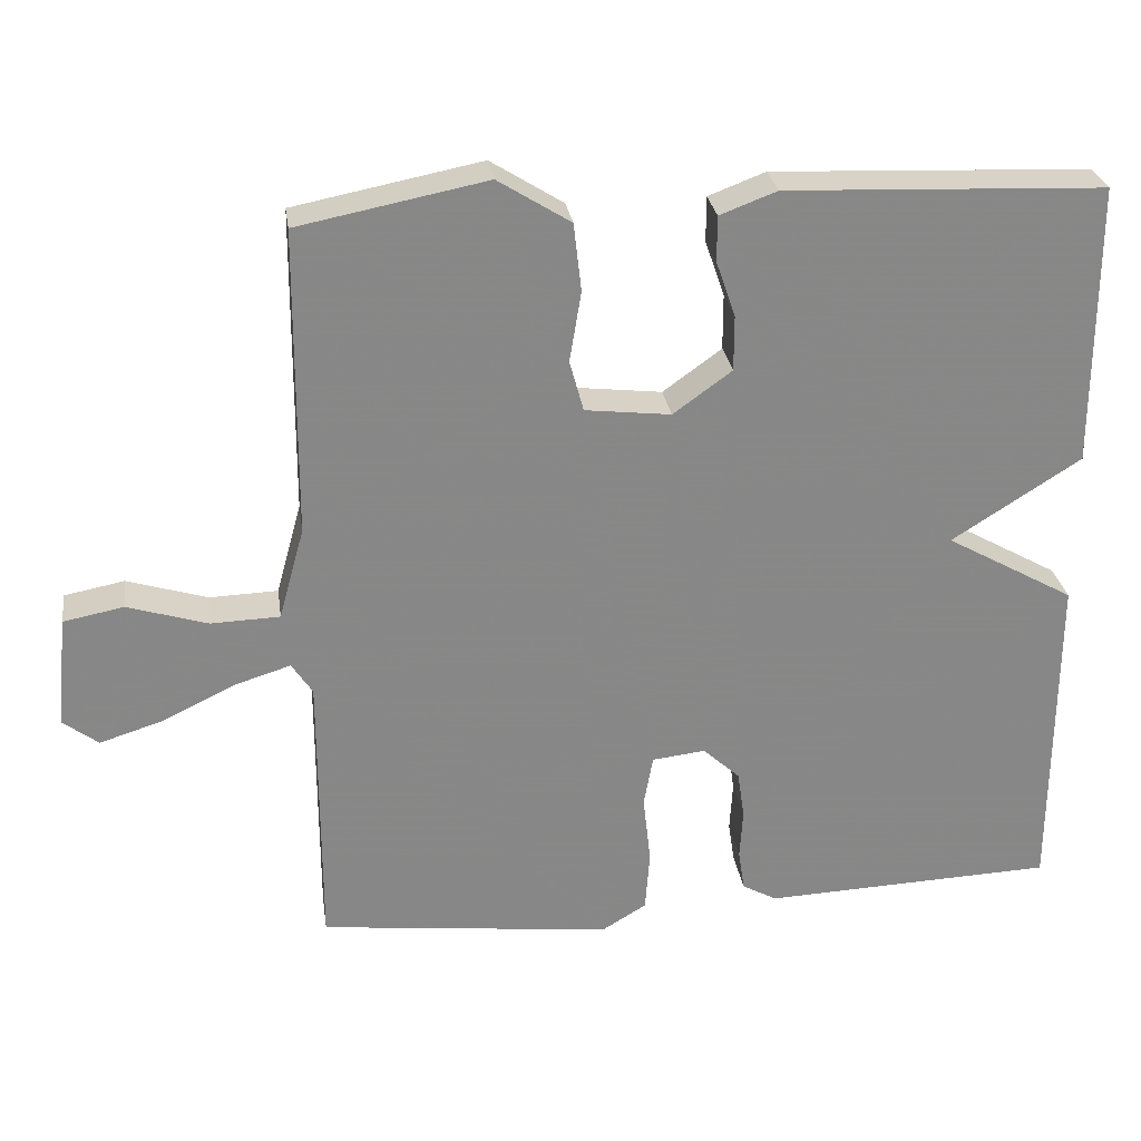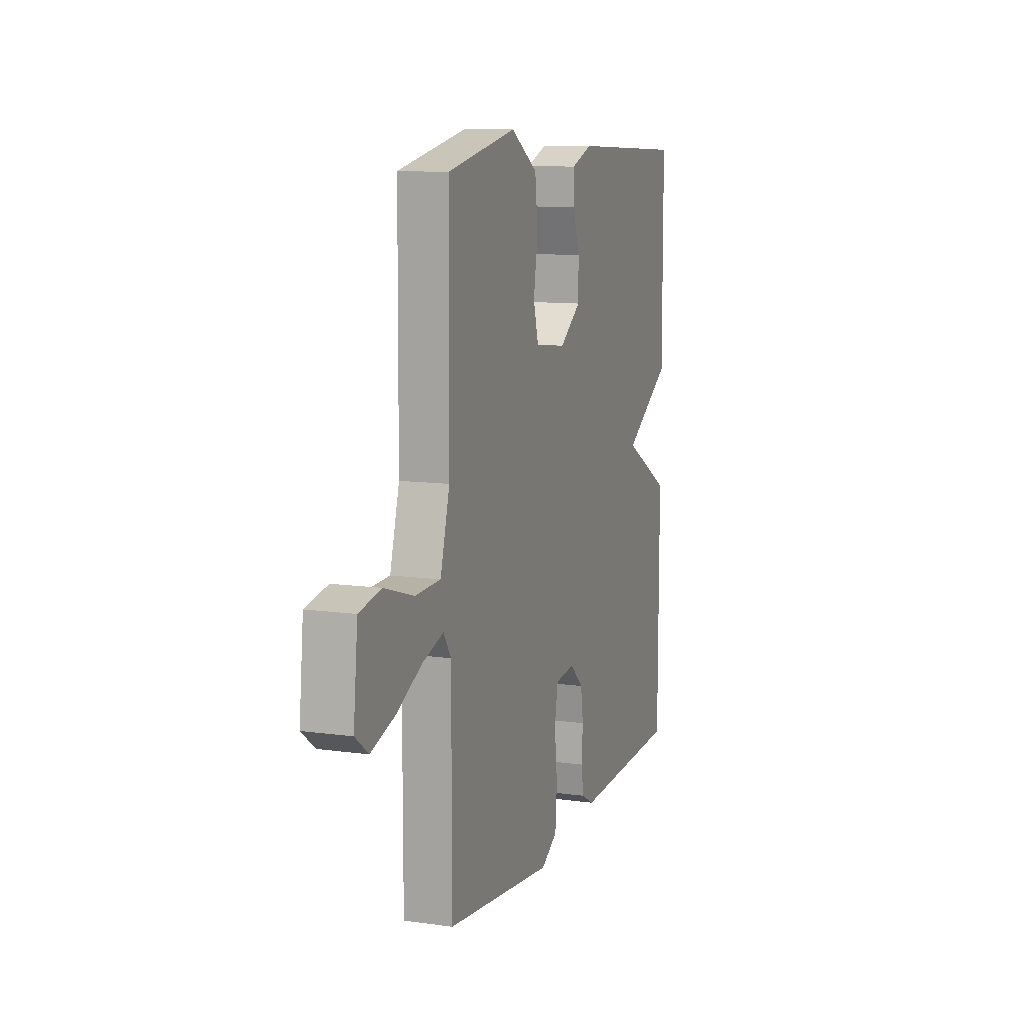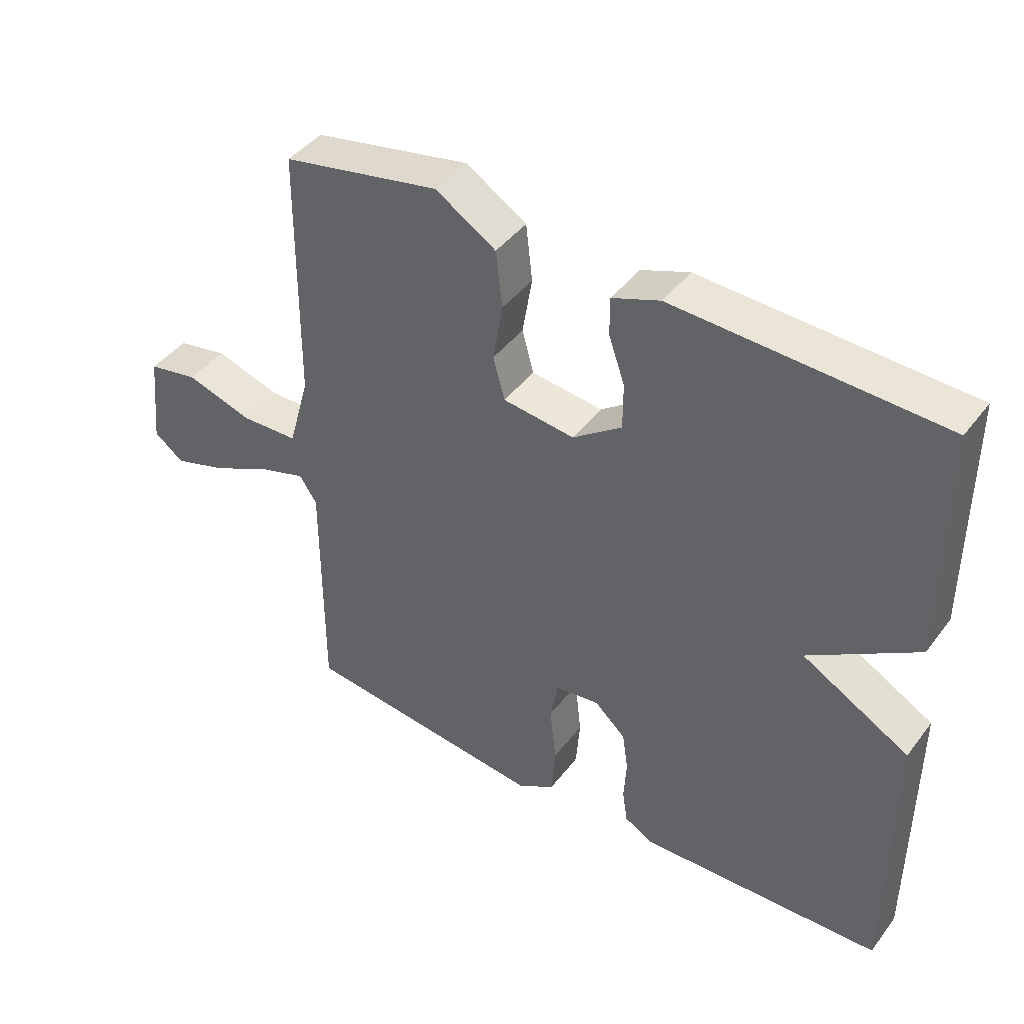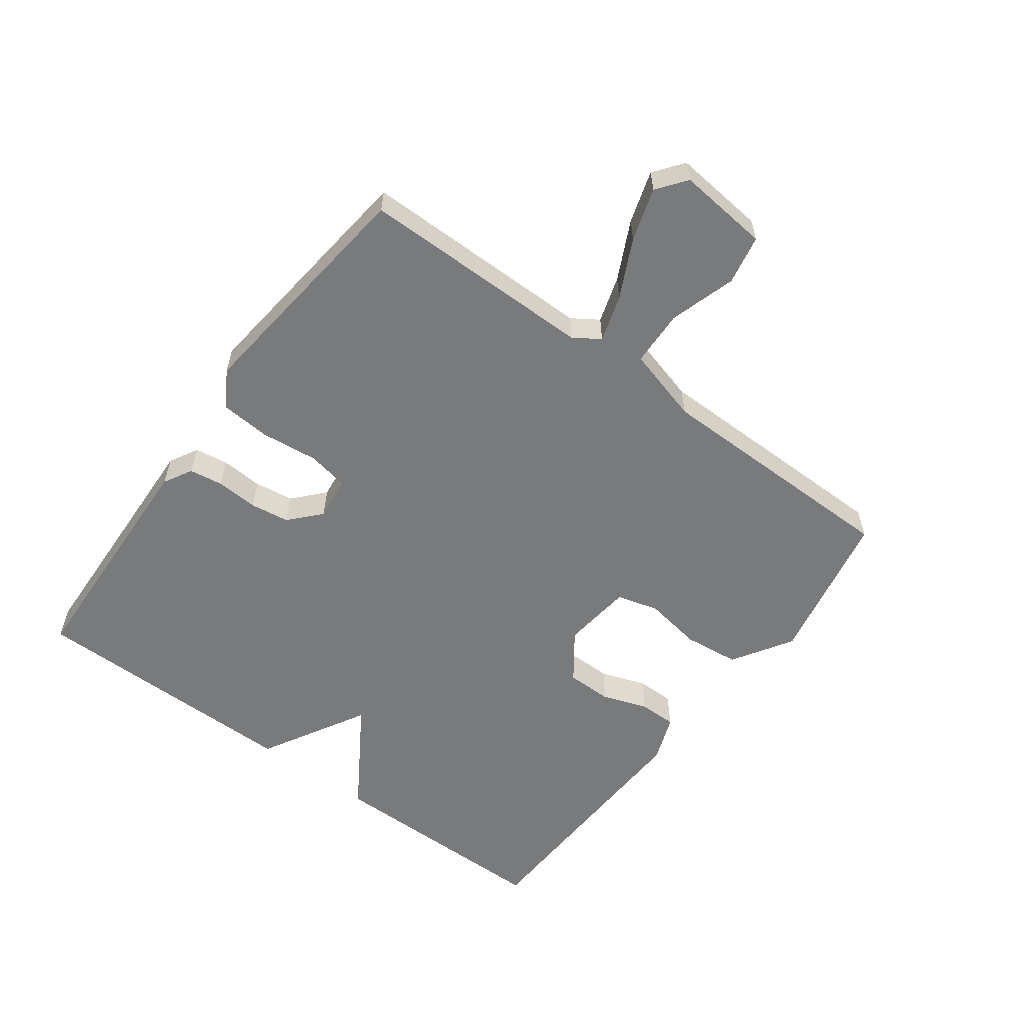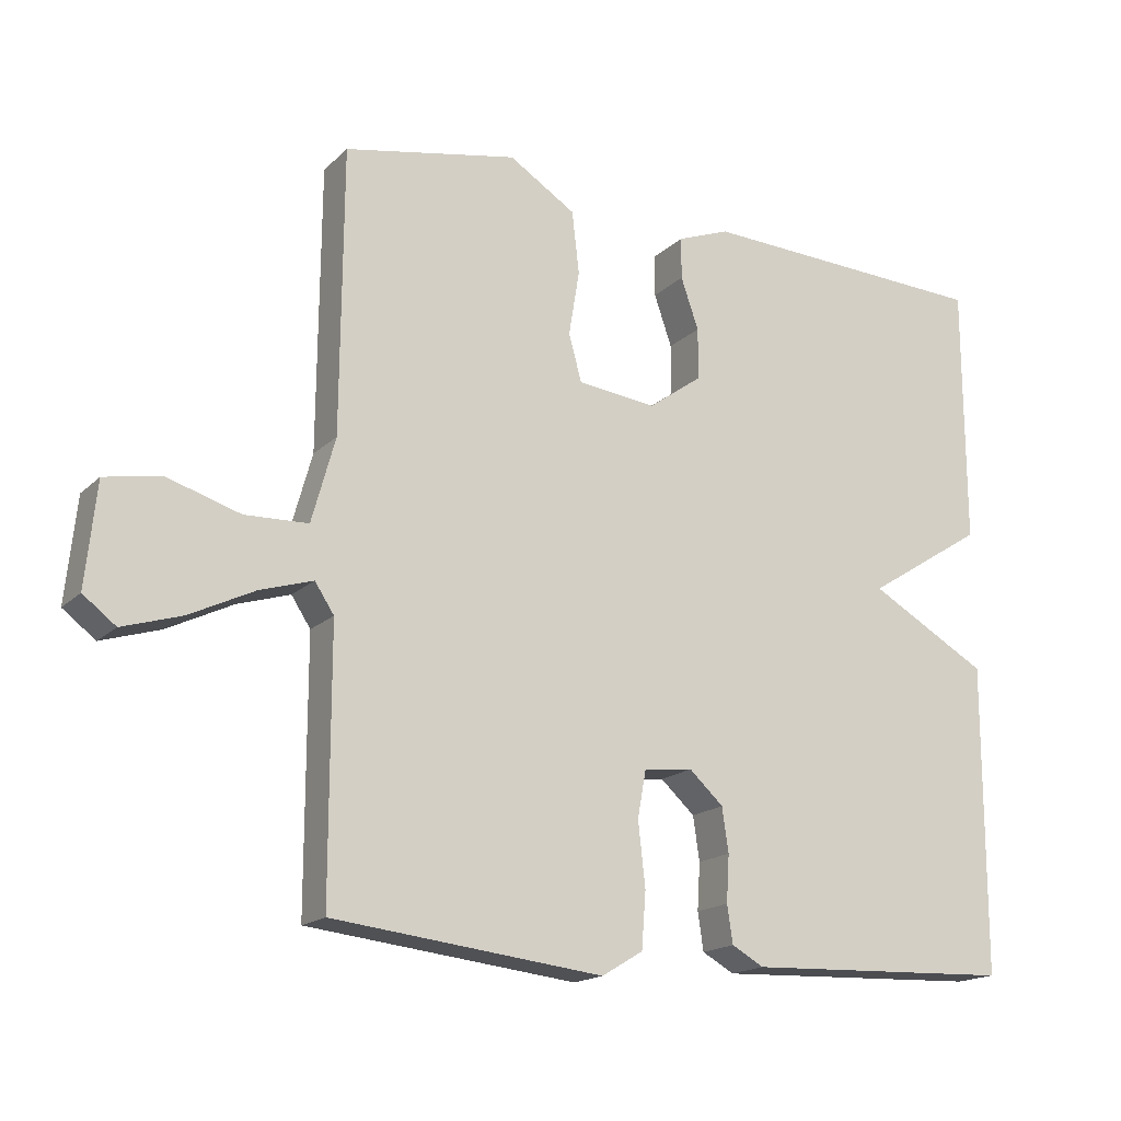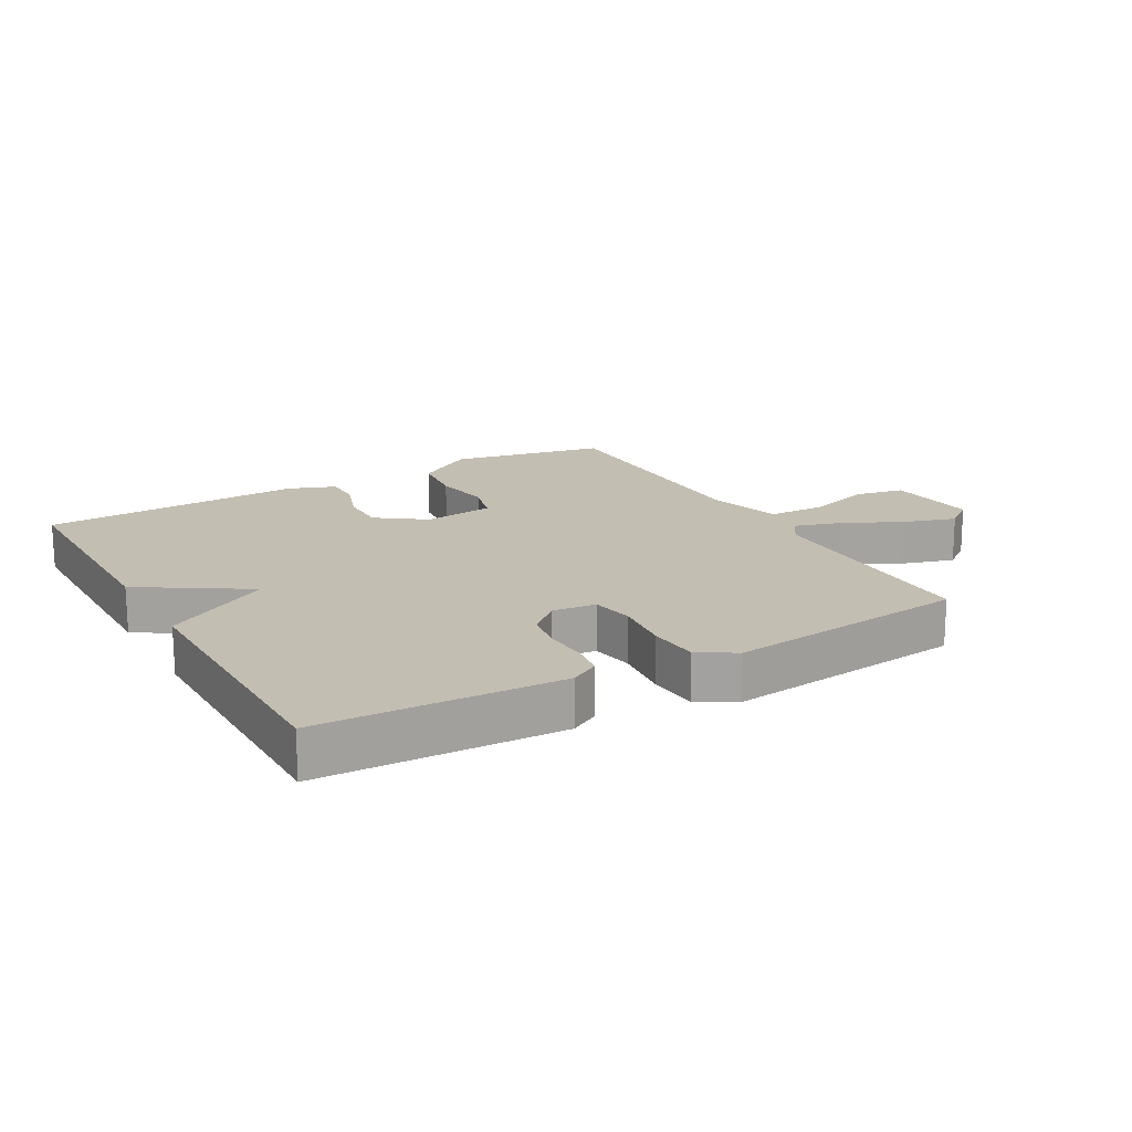
<metadata>
{"format":"obj","ext":"obj","renderer":"f3d","projection":"perspective","resolution":1024,"background":"white","views":[{"elev":27.8,"azim":-8.2,"up":"+Z"},{"elev":10.6,"azim":-70.6,"up":"+Z"},{"elev":43.1,"azim":34.3,"up":"+Z"},{"elev":-58.0,"azim":-126.5,"up":"+Y"},{"elev":-17.2,"azim":-29.8,"up":"+Z"},{"elev":17.5,"azim":150.4,"up":"+Y"}]}
</metadata>
<code>
v 0.5 0.07 -0.5
v 0.121 0.07 -0.515
v 0.076 0.07 -0.49
v 0.068 0.07 -0.437
v 0.072 0.07 -0.371
v 0.063 0.07 -0.309
v 0.015 0.07 -0.265
v -0.054 0.07 -0.273
v -0.066 0.07 -0.339
v -0.056 0.07 -0.429
v -0.062 0.07 -0.508
v -0.12 0.07 -0.543
v -0.5 0.07 -0.5
v -0.5 0.07 -0.13
v -0.527 0.07 -0.089
v -0.601 0.07 -0.112
v -0.693 0.07 -0.157
v -0.776 0.07 -0.183
v -0.822 0.07 -0.148
v -0.807 0.07 -0.003
v -0.729 0.07 0.012
v -0.625 0.07 -0.02
v -0.536 0.07 -0.017
v -0.503 0.07 0.102
v -0.5 0.07 0.5
v -0.256 0.07 0.548
v -0.162 0.07 0.489
v -0.152 0.07 0.401
v -0.167 0.07 0.31
v -0.149 0.07 0.244
v -0.038 0.07 0.231
v 0.038 0.07 0.286
v 0.038 0.07 0.358
v 0.013 0.07 0.43
v 0.013 0.07 0.489
v 0.087 0.07 0.517
v 0.5 0.07 0.5
v 0.501 0.07 0.134
v 0.334 0.07 0.028
v 0.501 0.07 -0.066
v 0.5 0 -0.5
v 0.121 0 -0.515
v 0.076 0 -0.49
v 0.068 0 -0.437
v 0.072 0 -0.371
v 0.063 0 -0.309
v 0.015 0 -0.265
v -0.054 0 -0.273
v -0.066 0 -0.339
v -0.056 0 -0.429
v -0.062 0 -0.508
v -0.12 0 -0.543
v -0.5 0 -0.5
v -0.5 0 -0.13
v -0.527 0 -0.089
v -0.601 0 -0.112
v -0.693 0 -0.157
v -0.776 0 -0.183
v -0.822 0 -0.148
v -0.807 0 -0.003
v -0.729 0 0.012
v -0.625 0 -0.02
v -0.536 0 -0.017
v -0.503 0 0.102
v -0.5 0 0.5
v -0.256 0 0.548
v -0.162 0 0.489
v -0.152 0 0.401
v -0.167 0 0.31
v -0.149 0 0.244
v -0.038 0 0.231
v 0.038 0 0.286
v 0.038 0 0.358
v 0.013 0 0.43
v 0.013 0 0.489
v 0.087 0 0.517
v 0.5 0 0.5
v 0.501 0 0.134
v 0.334 0 0.028
v 0.501 0 -0.066
f 3 4 5
f 2 3 5
f 1 2 5
f 40 1 5
f 39 40 5
f 37 38 39
f 36 37 39
f 35 36 39
f 34 35 39
f 33 34 39
f 39 5 6
f 33 39 6
f 32 33 6
f 31 32 6 7
f 30 31 7 8
f 29 30 8 9
f 27 28 29
f 26 27 29
f 25 26 29
f 24 25 29
f 10 11 12
f 9 10 12
f 29 9 12
f 24 29 12
f 23 24 12
f 20 21 22
f 19 20 22
f 18 19 22
f 17 18 22
f 16 17 22
f 15 16 22 23
f 14 15 23 12
f 12 13 14
f 45 44 43
f 45 43 42
f 45 42 41
f 45 41 80
f 45 80 79
f 79 78 77
f 79 77 76
f 79 76 75
f 79 75 74
f 79 74 73
f 46 45 79
f 46 79 73
f 46 73 72
f 47 46 72 71
f 48 47 71 70
f 49 48 70 69
f 69 68 67
f 69 67 66
f 69 66 65
f 69 65 64
f 52 51 50
f 52 50 49
f 52 49 69
f 52 69 64
f 52 64 63
f 62 61 60
f 62 60 59
f 62 59 58
f 62 58 57
f 62 57 56
f 63 62 56 55
f 52 63 55 54
f 54 53 52
f 1 41 42 2
f 2 42 43 3
f 3 43 44 4
f 4 44 45 5
f 5 45 46 6
f 6 46 47 7
f 7 47 48 8
f 8 48 49 9
f 9 49 50 10
f 10 50 51 11
f 11 51 52 12
f 12 52 53 13
f 13 53 54 14
f 14 54 55 15
f 15 55 56 16
f 16 56 57 17
f 17 57 58 18
f 18 58 59 19
f 19 59 60 20
f 20 60 61 21
f 21 61 62 22
f 22 62 63 23
f 23 63 64 24
f 24 64 65 25
f 25 65 66 26
f 26 66 67 27
f 27 67 68 28
f 28 68 69 29
f 29 69 70 30
f 30 70 71 31
f 31 71 72 32
f 32 72 73 33
f 33 73 74 34
f 34 74 75 35
f 35 75 76 36
f 36 76 77 37
f 37 77 78 38
f 38 78 79 39
f 39 79 80 40
f 40 80 41 1

</code>
